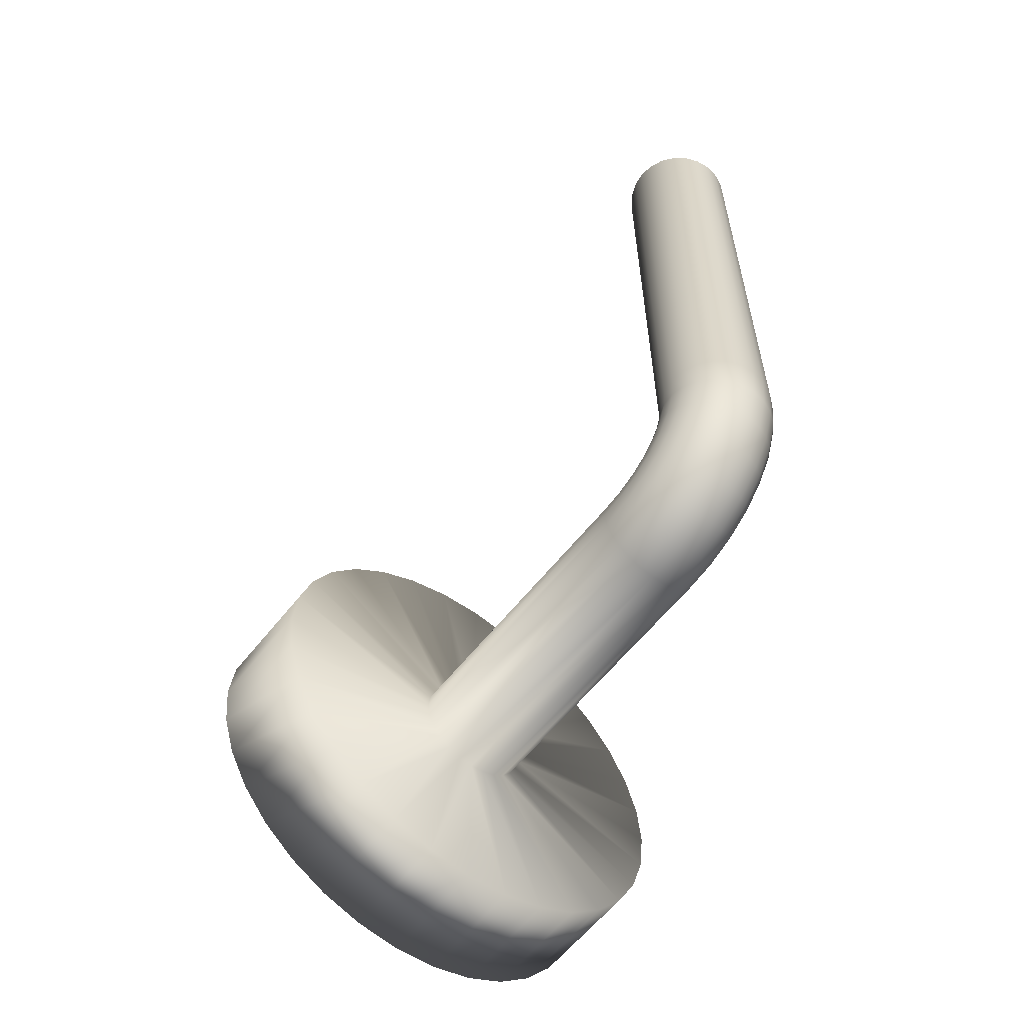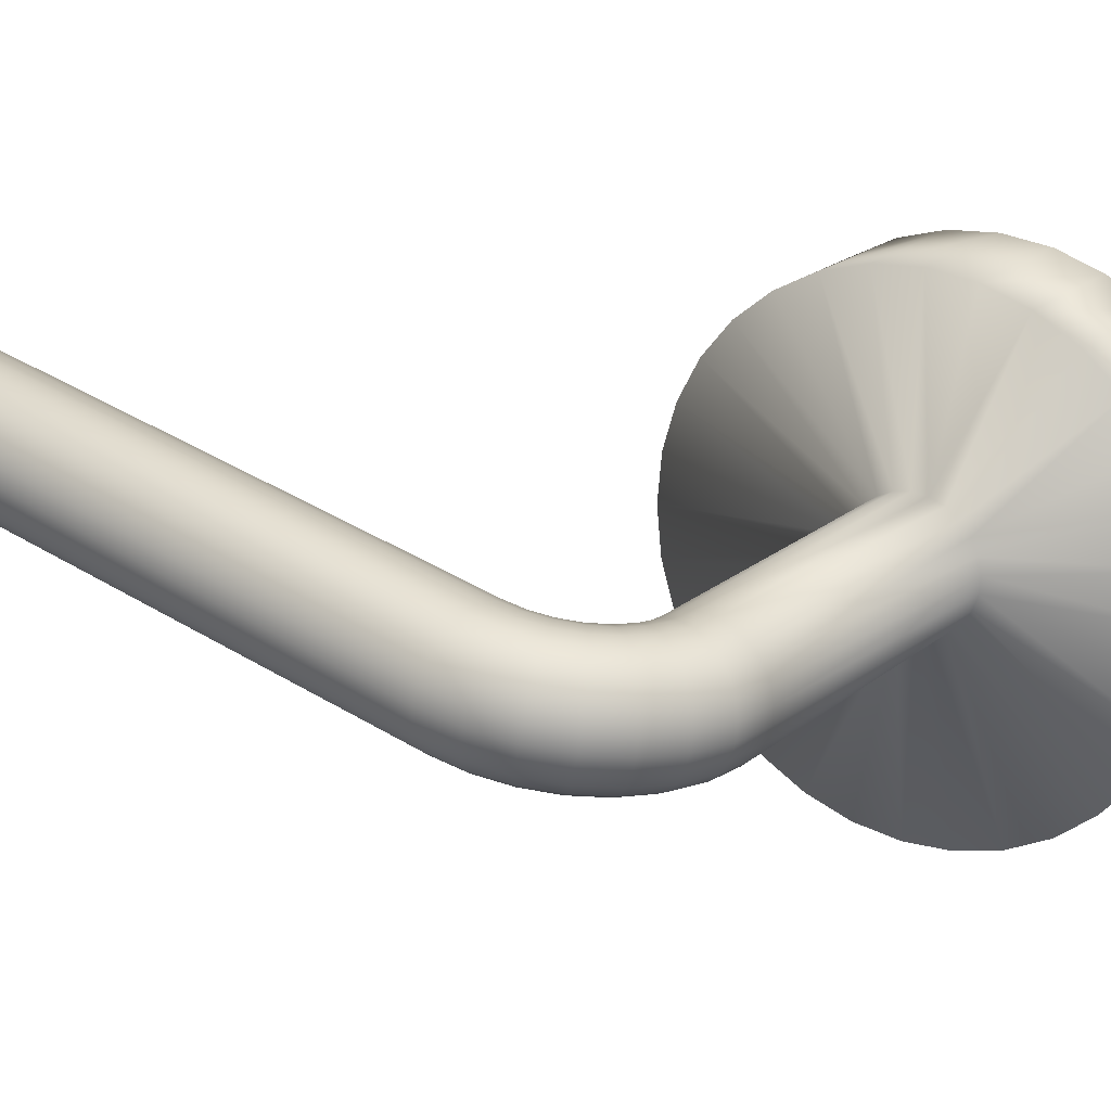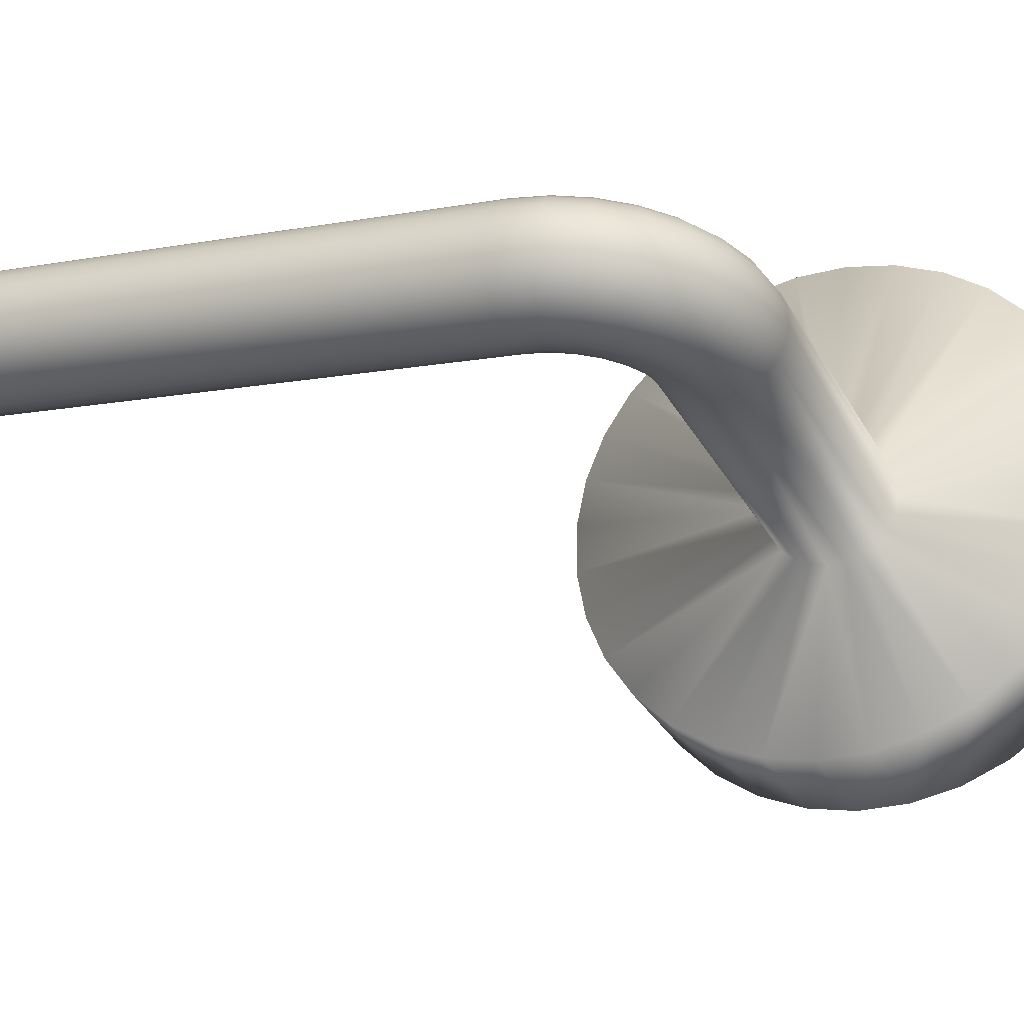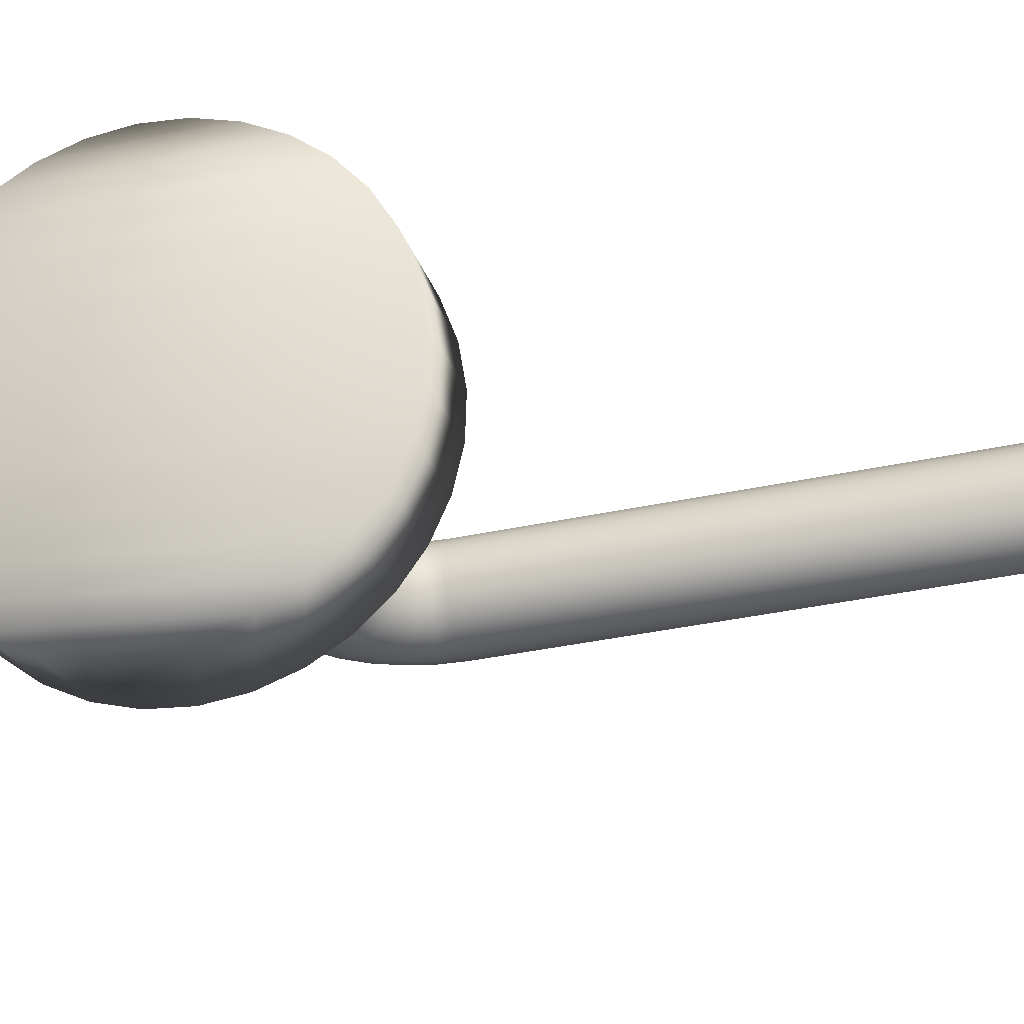
<metadata>
{"format":"obj","ext":"obj","renderer":"f3d","projection":"perspective","resolution":1024,"background":"white","views":[{"elev":-60.0,"azim":-113.3,"up":"+Y"},{"elev":39.6,"azim":-52.9,"up":"+Z"},{"elev":-12.3,"azim":-66.1,"up":"+Z"},{"elev":-39.2,"azim":104.9,"up":"+Z"}]}
</metadata>
<code>
v -70.77 5.897 -98.93
v -70.77 5.896 -98.92
v -70.78 5.898 -98.93
v -70.78 5.898 -98.92
v -70.8 5.903 -98.92
v -70.8 5.902 -98.92
v -70.81 5.91 -98.92
v -70.81 5.91 -98.91
v -70.82 5.92 -98.92
v -70.82 5.92 -98.91
v -70.82 5.932 -98.91
v -70.82 5.932 -98.91
v -70.83 5.945 -98.91
v -70.83 5.945 -98.91
v -70.83 5.959 -98.91
v -70.83 5.959 -98.91
v -70.83 5.959 -98.92
v -70.83 5.945 -98.92
v -70.82 5.933 -98.92
v -70.82 5.921 -98.92
v -70.81 5.912 -98.92
v -70.8 5.905 -98.93
v -70.78 5.9 -98.93
v -70.77 5.899 -98.93
v -70.78 5.904 -98.93
v -70.77 5.902 -98.94
v -70.78 5.908 -98.94
v -70.77 5.907 -98.94
v -70.78 5.913 -98.94
v -70.77 5.912 -98.94
v -70.78 5.918 -98.94
v -70.77 5.917 -98.94
v -70.78 5.923 -98.94
v -70.77 5.922 -98.94
v -70.78 5.928 -98.94
v -70.77 5.927 -98.94
v -70.78 5.932 -98.94
v -70.77 5.932 -98.94
v -70.78 5.936 -98.93
v -70.77 5.935 -98.93
v -70.77 5.938 -98.93
v -70.77 5.937 -98.93
v -70.77 5.938 -98.92
v -70.77 5.939 -98.92
v -70.78 5.939 -98.93
v -70.78 5.941 -98.92
v -70.78 5.942 -98.93
v -70.78 5.944 -98.92
v -70.79 5.945 -98.92
v -70.79 5.948 -98.92
v -70.79 5.949 -98.92
v -70.79 5.953 -98.92
v -70.79 5.954 -98.92
v -70.79 5.959 -98.92
v -70.79 5.959 -98.92
v -70.79 5.953 -98.93
v -70.79 5.959 -98.93
v -70.8 5.953 -98.93
v -70.8 5.959 -98.93
v -70.8 5.952 -98.93
v -70.8 5.959 -98.93
v -70.81 5.951 -98.93
v -70.81 5.959 -98.93
v -70.81 5.949 -98.93
v -70.81 5.959 -98.93
v -70.82 5.948 -98.93
v -70.82 5.959 -98.93
v -70.82 5.947 -98.93
v -70.82 5.959 -98.93
v -70.83 5.946 -98.92
v -70.83 5.959 -98.92
v -70.8 5.908 -98.93
v -70.81 5.915 -98.93
v -70.82 5.924 -98.93
v -70.82 5.934 -98.92
v -70.8 5.912 -98.94
v -70.8 5.918 -98.93
v -70.81 5.926 -98.93
v -70.82 5.936 -98.93
v -70.79 5.916 -98.94
v -70.8 5.922 -98.94
v -70.81 5.929 -98.93
v -70.82 5.938 -98.93
v -70.79 5.921 -98.94
v -70.8 5.926 -98.94
v -70.81 5.933 -98.94
v -70.81 5.941 -98.93
v -70.79 5.926 -98.94
v -70.8 5.93 -98.94
v -70.8 5.936 -98.94
v -70.81 5.943 -98.93
v -70.79 5.931 -98.94
v -70.79 5.934 -98.94
v -70.8 5.939 -98.93
v -70.8 5.945 -98.93
v -70.78 5.934 -98.93
v -70.79 5.938 -98.93
v -70.79 5.942 -98.93
v -70.8 5.947 -98.93
v -70.78 5.937 -98.93
v -70.79 5.94 -98.93
v -70.79 5.944 -98.93
v -70.79 5.948 -98.93
v -70.67 5.938 -98.95
v -70.67 5.937 -98.94
v -70.77 5.937 -98.92
v -70.67 5.935 -98.94
v -70.77 5.935 -98.91
v -70.66 5.932 -98.94
v -70.77 5.932 -98.91
v -70.66 5.927 -98.93
v -70.76 5.927 -98.91
v -70.66 5.922 -98.93
v -70.76 5.922 -98.9
v -70.66 5.917 -98.93
v -70.76 5.917 -98.9
v -70.66 5.912 -98.93
v -70.76 5.912 -98.9
v -70.66 5.907 -98.93
v -70.76 5.907 -98.91
v -70.66 5.902 -98.94
v -70.77 5.902 -98.91
v -70.67 5.899 -98.94
v -70.77 5.899 -98.91
v -70.67 5.897 -98.94
v -70.77 5.897 -98.92
v -70.67 5.896 -98.95
v -70.67 5.897 -98.96
v -70.67 5.899 -98.96
v -70.67 5.902 -98.96
v -70.67 5.907 -98.97
v -70.67 5.912 -98.97
v -70.67 5.917 -98.97
v -70.67 5.922 -98.97
v -70.67 5.927 -98.97
v -70.67 5.932 -98.96
v -70.67 5.935 -98.96
v -70.67 5.937 -98.96
v -70.79 6.167 -98.92
v -70.79 5.959 -98.91
v -70.79 6.167 -98.91
v -70.79 5.959 -98.91
v -70.79 6.167 -98.91
v -70.79 5.959 -98.9
v -70.79 6.167 -98.9
v -70.79 5.959 -98.9
v -70.79 6.167 -98.9
v -70.8 5.959 -98.89
v -70.8 6.167 -98.89
v -70.8 5.959 -98.89
v -70.8 6.167 -98.89
v -70.81 5.959 -98.89
v -70.81 6.167 -98.89
v -70.81 5.959 -98.89
v -70.81 6.167 -98.89
v -70.82 5.959 -98.89
v -70.82 6.167 -98.89
v -70.82 5.959 -98.9
v -70.82 6.167 -98.9
v -70.83 5.959 -98.9
v -70.83 6.167 -98.9
v -70.83 6.167 -98.91
v -70.83 6.167 -98.91
v -70.83 6.167 -98.92
v -70.83 6.167 -98.92
v -70.82 6.167 -98.93
v -70.82 6.167 -98.93
v -70.81 6.167 -98.93
v -70.81 6.167 -98.93
v -70.8 6.167 -98.93
v -70.8 6.167 -98.93
v -70.79 6.167 -98.93
v -70.79 6.167 -98.92
v -70.77 5.938 -98.92
v -70.78 5.939 -98.92
v -70.78 5.942 -98.91
v -70.78 5.945 -98.91
v -70.79 5.949 -98.91
v -70.79 5.954 -98.91
v -70.79 5.953 -98.91
v -70.79 5.948 -98.91
v -70.78 5.944 -98.91
v -70.78 5.94 -98.91
v -70.78 5.937 -98.91
v -70.77 5.936 -98.91
v -70.77 5.932 -98.91
v -70.77 5.928 -98.9
v -70.77 5.923 -98.9
v -70.77 5.918 -98.9
v -70.77 5.913 -98.9
v -70.78 5.908 -98.9
v -70.78 5.904 -98.91
v -70.78 5.9 -98.91
v -70.78 5.898 -98.91
v -70.79 5.953 -98.9
v -70.79 5.947 -98.9
v -70.79 5.942 -98.9
v -70.78 5.938 -98.91
v -70.78 5.934 -98.91
v -70.79 5.952 -98.9
v -70.79 5.945 -98.9
v -70.79 5.939 -98.9
v -70.78 5.934 -98.9
v -70.78 5.931 -98.9
v -70.8 5.951 -98.9
v -70.8 5.943 -98.9
v -70.79 5.936 -98.9
v -70.79 5.93 -98.9
v -70.78 5.926 -98.9
v -70.8 5.949 -98.89
v -70.8 5.941 -98.89
v -70.8 5.933 -98.9
v -70.79 5.926 -98.9
v -70.78 5.921 -98.9
v -70.81 5.948 -98.89
v -70.8 5.938 -98.89
v -70.8 5.929 -98.89
v -70.79 5.922 -98.9
v -70.78 5.916 -98.9
v -70.81 5.947 -98.89
v -70.81 5.936 -98.89
v -70.8 5.926 -98.9
v -70.8 5.918 -98.9
v -70.79 5.912 -98.9
v -70.82 5.946 -98.9
v -70.81 5.934 -98.9
v -70.81 5.924 -98.9
v -70.8 5.915 -98.9
v -70.79 5.908 -98.9
v -70.82 5.945 -98.9
v -70.82 5.933 -98.9
v -70.81 5.921 -98.9
v -70.8 5.912 -98.9
v -70.79 5.905 -98.91
v -70.83 5.945 -98.9
v -70.82 5.932 -98.9
v -70.81 5.92 -98.91
v -70.8 5.91 -98.91
v -70.79 5.903 -98.91
v -70.66 5.999 -98.93
v -70.67 6 -98.95
v -70.67 5.999 -98.97
v -70.66 5.994 -98.92
v -70.66 5.986 -98.91
v -70.65 5.976 -98.89
v -70.65 5.963 -98.88
v -70.65 5.949 -98.88
v -70.65 5.933 -98.87
v -70.65 5.917 -98.87
v -70.65 5.901 -98.87
v -70.65 5.885 -98.88
v -70.65 5.871 -98.88
v -70.65 5.858 -98.89
v -70.66 5.848 -98.91
v -70.66 5.84 -98.92
v -70.66 5.835 -98.93
v -70.67 5.834 -98.95
v -70.67 5.835 -98.97
v -70.68 5.84 -98.98
v -70.68 5.848 -98.99
v -70.68 5.858 -99.01
v -70.69 5.871 -99.02
v -70.69 5.885 -99.02
v -70.69 5.901 -99.03
v -70.69 5.917 -99.03
v -70.69 5.933 -99.03
v -70.69 5.949 -99.02
v -70.69 5.963 -99.02
v -70.68 5.976 -99.01
v -70.68 5.986 -98.99
v -70.68 5.994 -98.98
v -70.65 5.917 -99.04
v -70.65 5.901 -99.04
v -70.65 5.885 -99.04
v -70.65 5.871 -99.03
v -70.64 5.858 -99.02
v -70.64 5.848 -99.01
v -70.64 5.84 -98.99
v -70.63 5.835 -98.98
v -70.63 5.834 -98.96
v -70.62 5.835 -98.95
v -70.62 5.84 -98.93
v -70.62 5.848 -98.92
v -70.61 5.858 -98.9
v -70.61 5.871 -98.89
v -70.61 5.885 -98.89
v -70.61 5.901 -98.88
v -70.61 5.917 -98.88
v -70.61 5.933 -98.88
v -70.61 5.949 -98.89
v -70.61 5.963 -98.89
v -70.61 5.976 -98.9
v -70.62 5.986 -98.92
v -70.62 5.994 -98.93
v -70.62 5.999 -98.95
v -70.63 6 -98.96
v -70.63 5.999 -98.98
v -70.64 5.994 -98.99
v -70.64 5.986 -99.01
v -70.64 5.976 -99.02
v -70.65 5.963 -99.03
v -70.65 5.949 -99.04
v -70.65 5.933 -99.04
f 1 2 3
f 3 2 4
f 3 4 5
f 5 4 6
f 5 6 7
f 7 6 8
f 7 8 9
f 9 8 10
f 9 10 11
f 11 10 12
f 11 12 13
f 13 12 14
f 13 14 15
f 15 14 16
f 15 17 13
f 13 17 18
f 13 18 11
f 11 18 19
f 11 19 9
f 9 19 20
f 9 20 7
f 7 20 21
f 7 21 5
f 5 21 22
f 5 22 3
f 3 22 23
f 3 23 1
f 1 23 24
f 24 23 25
f 24 25 26
f 26 25 27
f 26 27 28
f 28 27 29
f 28 29 30
f 30 29 31
f 30 31 32
f 32 31 33
f 32 33 34
f 34 33 35
f 34 35 36
f 36 35 37
f 36 37 38
f 38 37 39
f 38 39 40
f 40 39 41
f 40 41 42
f 42 41 43
f 43 41 44
f 44 41 45
f 44 45 46
f 46 45 47
f 46 47 48
f 48 47 49
f 48 49 50
f 50 49 51
f 50 51 52
f 52 51 53
f 52 53 54
f 54 53 55
f 55 53 56
f 55 56 57
f 57 56 58
f 57 58 59
f 59 58 60
f 59 60 61
f 61 60 62
f 61 62 63
f 63 62 64
f 63 64 65
f 65 64 66
f 65 66 67
f 67 66 68
f 67 68 69
f 69 68 70
f 69 70 71
f 71 70 18
f 71 18 17
f 25 23 72
f 72 23 22
f 72 22 73
f 73 22 21
f 73 21 74
f 74 21 20
f 74 20 75
f 75 20 19
f 75 19 70
f 70 19 18
f 27 25 76
f 76 25 72
f 76 72 77
f 77 72 73
f 77 73 78
f 78 73 74
f 78 74 79
f 79 74 75
f 79 75 68
f 68 75 70
f 29 27 80
f 80 27 76
f 80 76 81
f 81 76 77
f 81 77 82
f 82 77 78
f 82 78 83
f 83 78 79
f 83 79 66
f 66 79 68
f 31 29 84
f 84 29 80
f 84 80 85
f 85 80 81
f 85 81 86
f 86 81 82
f 86 82 87
f 87 82 83
f 87 83 64
f 64 83 66
f 33 31 88
f 88 31 84
f 88 84 89
f 89 84 85
f 89 85 90
f 90 85 86
f 90 86 91
f 91 86 87
f 91 87 62
f 62 87 64
f 35 33 92
f 92 33 88
f 92 88 93
f 93 88 89
f 93 89 94
f 94 89 90
f 94 90 95
f 95 90 91
f 95 91 60
f 60 91 62
f 37 35 96
f 96 35 92
f 96 92 97
f 97 92 93
f 97 93 98
f 98 93 94
f 98 94 99
f 99 94 95
f 99 95 58
f 58 95 60
f 45 41 39
f 39 37 100
f 100 37 96
f 100 96 101
f 101 96 97
f 101 97 102
f 102 97 98
f 102 98 103
f 103 98 99
f 103 99 56
f 56 99 58
f 47 45 100
f 100 45 39
f 47 100 101
f 49 47 101
f 49 101 102
f 51 49 102
f 51 102 103
f 53 51 103
f 53 103 56
f 104 43 105
f 105 43 106
f 105 106 107
f 107 106 108
f 107 108 109
f 109 108 110
f 109 110 111
f 111 110 112
f 111 112 113
f 113 112 114
f 113 114 115
f 115 114 116
f 115 116 117
f 117 116 118
f 117 118 119
f 119 118 120
f 119 120 121
f 121 120 122
f 121 122 123
f 123 122 124
f 123 124 125
f 125 124 126
f 125 126 127
f 127 126 2
f 127 2 128
f 128 2 1
f 128 1 129
f 129 1 24
f 129 24 130
f 130 24 26
f 130 26 131
f 131 26 28
f 131 28 132
f 132 28 30
f 132 30 133
f 133 30 32
f 133 32 134
f 134 32 34
f 134 34 135
f 135 34 36
f 135 36 136
f 136 36 38
f 136 38 137
f 137 38 40
f 137 40 138
f 138 40 42
f 138 42 104
f 104 42 43
f 54 139 140
f 140 139 141
f 140 141 142
f 142 141 143
f 142 143 144
f 144 143 145
f 144 145 146
f 146 145 147
f 146 147 148
f 148 147 149
f 148 149 150
f 150 149 151
f 150 151 152
f 152 151 153
f 152 153 154
f 154 153 155
f 154 155 156
f 156 155 157
f 156 157 158
f 158 157 159
f 158 159 160
f 160 159 161
f 160 161 16
f 16 161 162
f 16 162 15
f 15 162 163
f 15 163 17
f 17 163 164
f 17 164 71
f 71 164 165
f 71 165 69
f 69 165 166
f 69 166 67
f 67 166 167
f 67 167 65
f 65 167 168
f 65 168 63
f 63 168 169
f 63 169 61
f 61 169 170
f 61 170 59
f 59 170 171
f 59 171 57
f 57 171 172
f 57 172 55
f 55 172 173
f 55 173 54
f 54 173 139
f 106 43 174
f 174 43 44
f 174 44 175
f 175 44 46
f 175 46 176
f 176 46 48
f 176 48 177
f 177 48 50
f 177 50 178
f 178 50 52
f 178 52 179
f 179 52 54
f 179 54 140
f 140 142 179
f 179 142 180
f 179 180 178
f 178 180 181
f 178 181 177
f 177 181 182
f 177 182 176
f 176 182 183
f 176 183 175
f 175 183 184
f 175 184 174
f 174 184 185
f 174 185 106
f 106 185 108
f 108 185 186
f 108 186 110
f 110 186 187
f 110 187 112
f 112 187 188
f 112 188 114
f 114 188 189
f 114 189 116
f 116 189 190
f 116 190 118
f 118 190 191
f 118 191 120
f 120 191 192
f 120 192 122
f 122 192 193
f 122 193 124
f 124 193 194
f 124 194 126
f 126 194 4
f 126 4 2
f 142 144 180
f 180 144 195
f 180 195 181
f 181 195 196
f 181 196 182
f 182 196 197
f 182 197 183
f 183 197 198
f 183 198 184
f 184 198 199
f 184 199 185
f 185 199 186
f 144 146 195
f 195 146 200
f 195 200 196
f 196 200 201
f 196 201 197
f 197 201 202
f 197 202 198
f 198 202 203
f 198 203 199
f 199 203 204
f 199 204 186
f 186 204 187
f 146 148 200
f 200 148 205
f 200 205 201
f 201 205 206
f 201 206 202
f 202 206 207
f 202 207 203
f 203 207 208
f 203 208 204
f 204 208 209
f 204 209 187
f 187 209 188
f 148 150 205
f 205 150 210
f 205 210 206
f 206 210 211
f 206 211 207
f 207 211 212
f 207 212 208
f 208 212 213
f 208 213 209
f 209 213 214
f 209 214 188
f 188 214 189
f 150 152 210
f 210 152 215
f 210 215 211
f 211 215 216
f 211 216 212
f 212 216 217
f 212 217 213
f 213 217 218
f 213 218 214
f 214 218 219
f 214 219 189
f 189 219 190
f 152 154 215
f 215 154 220
f 215 220 216
f 216 220 221
f 216 221 217
f 217 221 222
f 217 222 218
f 218 222 223
f 218 223 219
f 219 223 224
f 219 224 190
f 190 224 191
f 154 156 220
f 220 156 225
f 220 225 221
f 221 225 226
f 221 226 222
f 222 226 227
f 222 227 223
f 223 227 228
f 223 228 224
f 224 228 229
f 224 229 191
f 191 229 192
f 156 158 225
f 225 158 230
f 225 230 226
f 226 230 231
f 226 231 227
f 227 231 232
f 227 232 228
f 228 232 233
f 228 233 229
f 229 233 234
f 229 234 192
f 192 234 193
f 158 160 230
f 230 160 235
f 230 235 231
f 231 235 236
f 231 236 232
f 232 236 237
f 232 237 233
f 233 237 238
f 233 238 234
f 234 238 239
f 234 239 193
f 193 239 194
f 160 16 235
f 235 16 14
f 235 14 236
f 236 14 12
f 236 12 237
f 237 12 10
f 237 10 238
f 238 10 8
f 238 8 239
f 239 8 6
f 239 6 194
f 194 6 4
f 163 162 164
f 164 162 161
f 164 161 165
f 165 161 159
f 165 159 166
f 166 159 157
f 166 157 167
f 167 157 155
f 167 155 168
f 168 155 153
f 168 153 169
f 169 153 151
f 169 151 170
f 170 151 149
f 170 149 171
f 171 149 147
f 171 147 172
f 172 147 145
f 172 145 173
f 173 145 143
f 173 143 139
f 139 143 141
f 105 240 104
f 104 240 241
f 104 241 242
f 240 105 243
f 243 105 107
f 243 107 244
f 244 107 109
f 244 109 245
f 245 109 246
f 246 109 111
f 246 111 247
f 247 111 113
f 247 113 248
f 248 113 115
f 248 115 249
f 249 115 250
f 250 115 117
f 250 117 251
f 251 117 119
f 251 119 252
f 252 119 121
f 252 121 253
f 253 121 254
f 254 121 123
f 254 123 255
f 255 123 125
f 255 125 256
f 256 125 127
f 256 127 257
f 257 127 258
f 258 127 128
f 258 128 259
f 259 128 129
f 259 129 260
f 260 129 130
f 260 130 261
f 261 130 262
f 262 130 131
f 262 131 263
f 263 131 132
f 263 132 264
f 264 132 133
f 264 133 265
f 265 133 266
f 266 133 134
f 266 134 267
f 267 134 135
f 267 135 268
f 268 135 136
f 268 136 269
f 269 136 270
f 270 136 137
f 270 137 271
f 271 137 138
f 271 138 242
f 242 138 104
f 265 272 264
f 264 272 273
f 264 273 263
f 263 273 274
f 263 274 262
f 262 274 275
f 262 275 261
f 261 275 276
f 261 276 260
f 260 276 277
f 260 277 259
f 259 277 278
f 259 278 258
f 258 278 279
f 258 279 257
f 257 279 280
f 257 280 256
f 256 280 281
f 256 281 255
f 255 281 282
f 255 282 254
f 254 282 283
f 254 283 253
f 253 283 284
f 253 284 252
f 252 284 285
f 252 285 251
f 251 285 286
f 251 286 250
f 250 286 287
f 250 287 249
f 249 287 288
f 288 287 289
f 289 287 290
f 290 287 286
f 290 286 291
f 291 286 285
f 291 285 292
f 292 285 284
f 292 284 293
f 293 284 283
f 293 283 294
f 294 283 282
f 294 282 295
f 295 282 281
f 295 281 296
f 296 281 280
f 296 280 297
f 297 280 279
f 297 279 298
f 298 279 278
f 298 278 299
f 299 278 277
f 299 277 300
f 300 277 276
f 300 276 301
f 301 276 275
f 301 275 302
f 302 275 274
f 302 274 303
f 303 274 273
f 303 273 272
f 249 288 248
f 248 288 289
f 248 289 247
f 247 289 290
f 247 290 246
f 246 290 291
f 246 291 245
f 245 291 292
f 245 292 244
f 244 292 293
f 244 293 243
f 243 293 294
f 243 294 240
f 240 294 295
f 240 295 241
f 241 295 296
f 241 296 242
f 242 296 297
f 242 297 271
f 271 297 298
f 271 298 270
f 270 298 299
f 270 299 269
f 269 299 300
f 269 300 268
f 268 300 301
f 268 301 267
f 267 301 302
f 267 302 266
f 266 302 303
f 266 303 265
f 265 303 272

</code>
